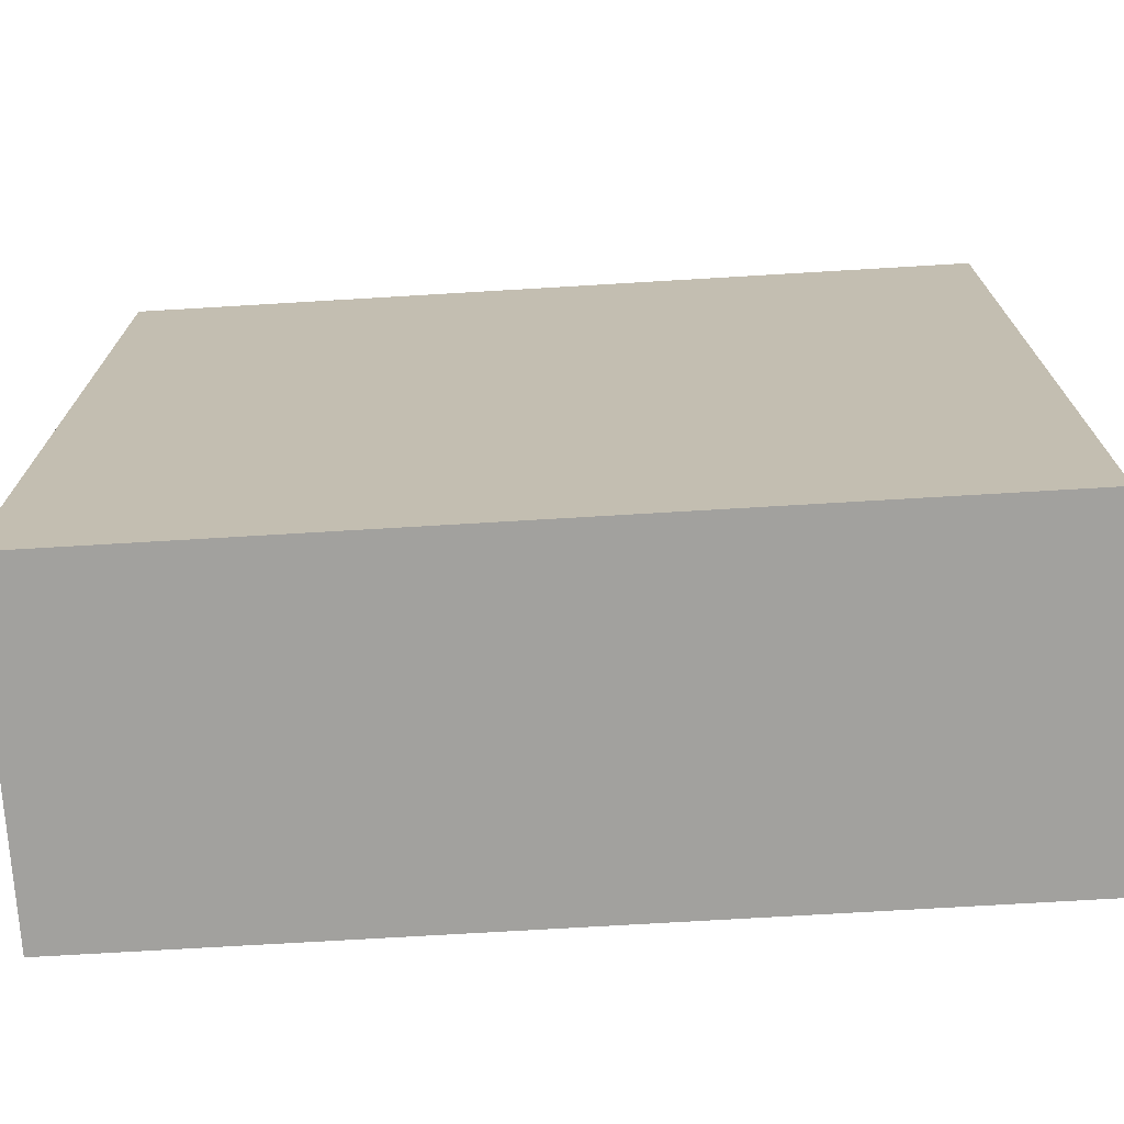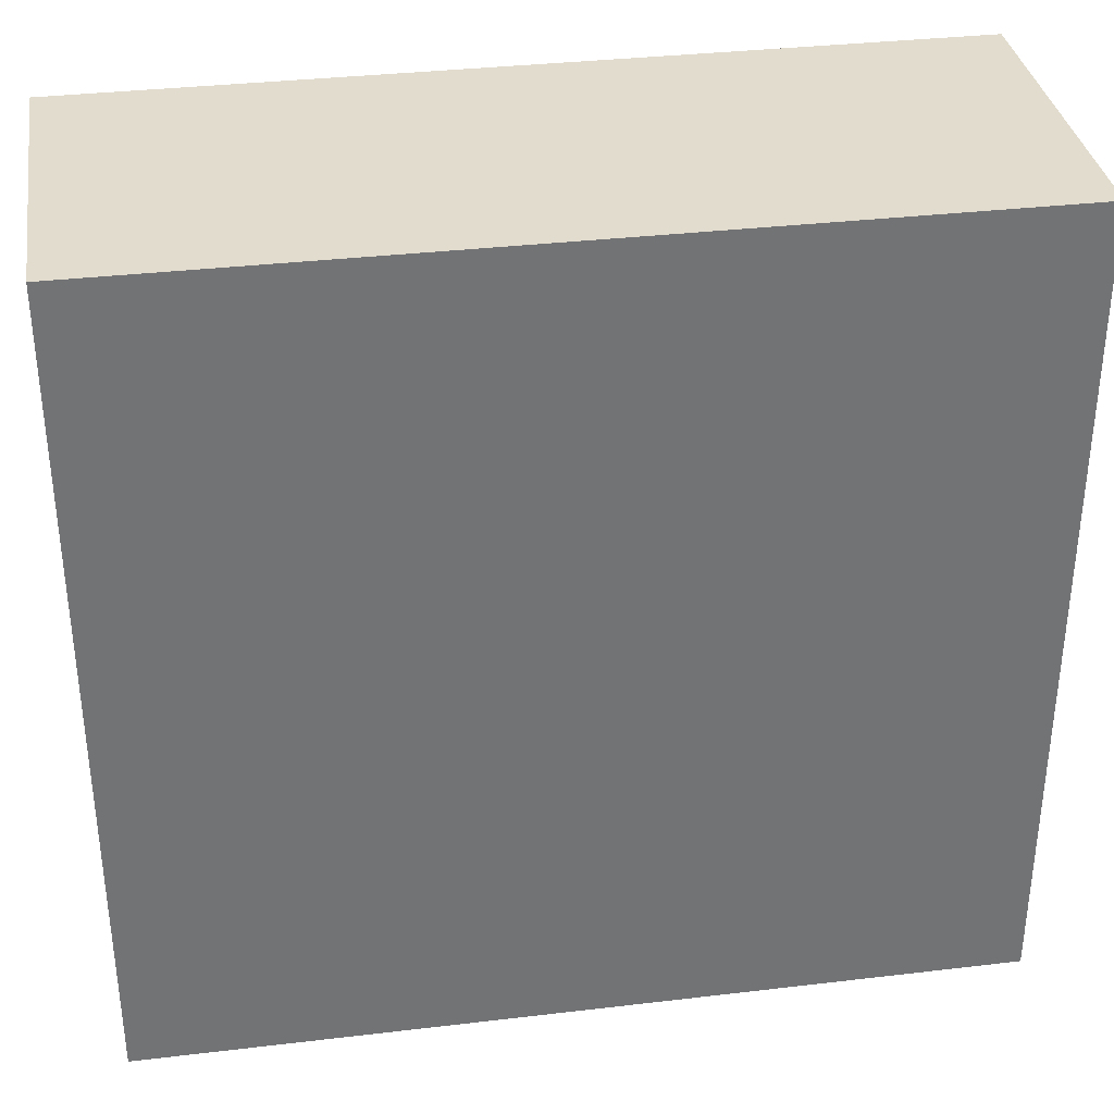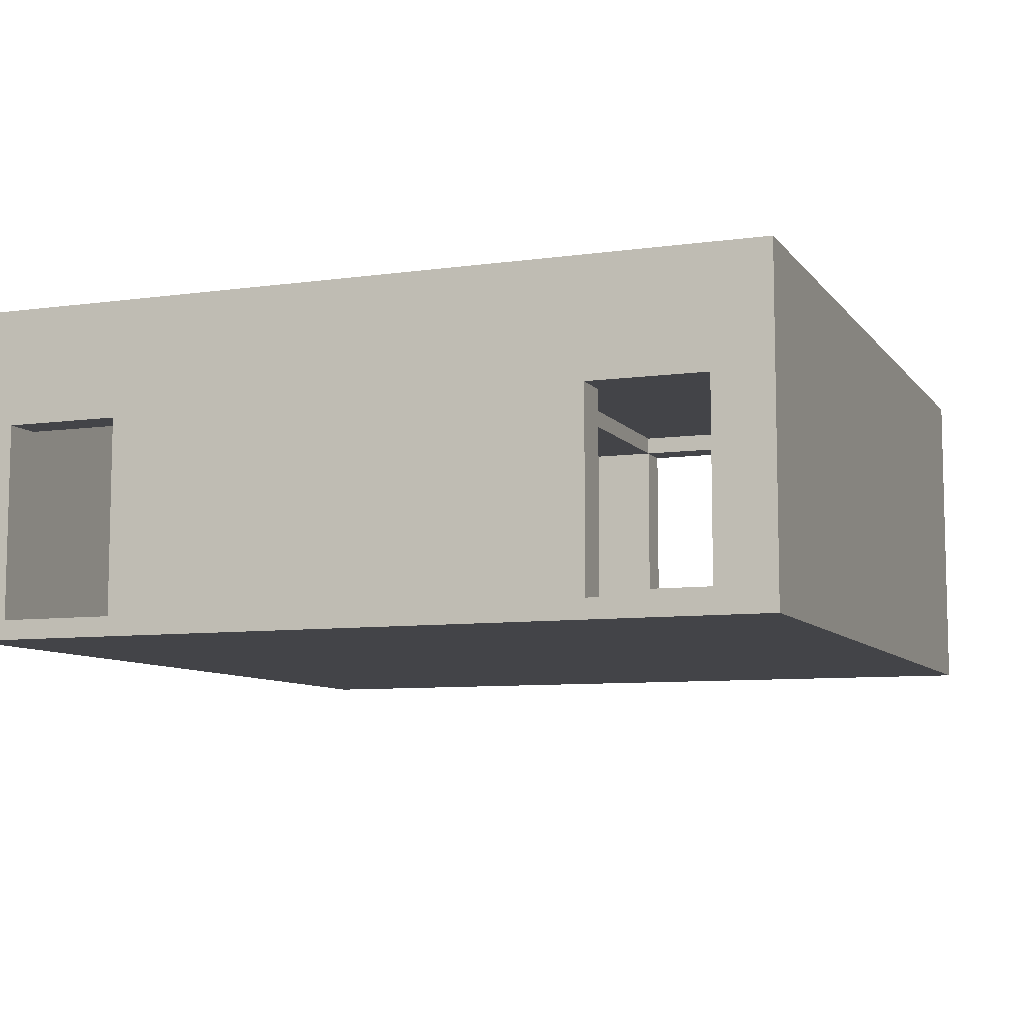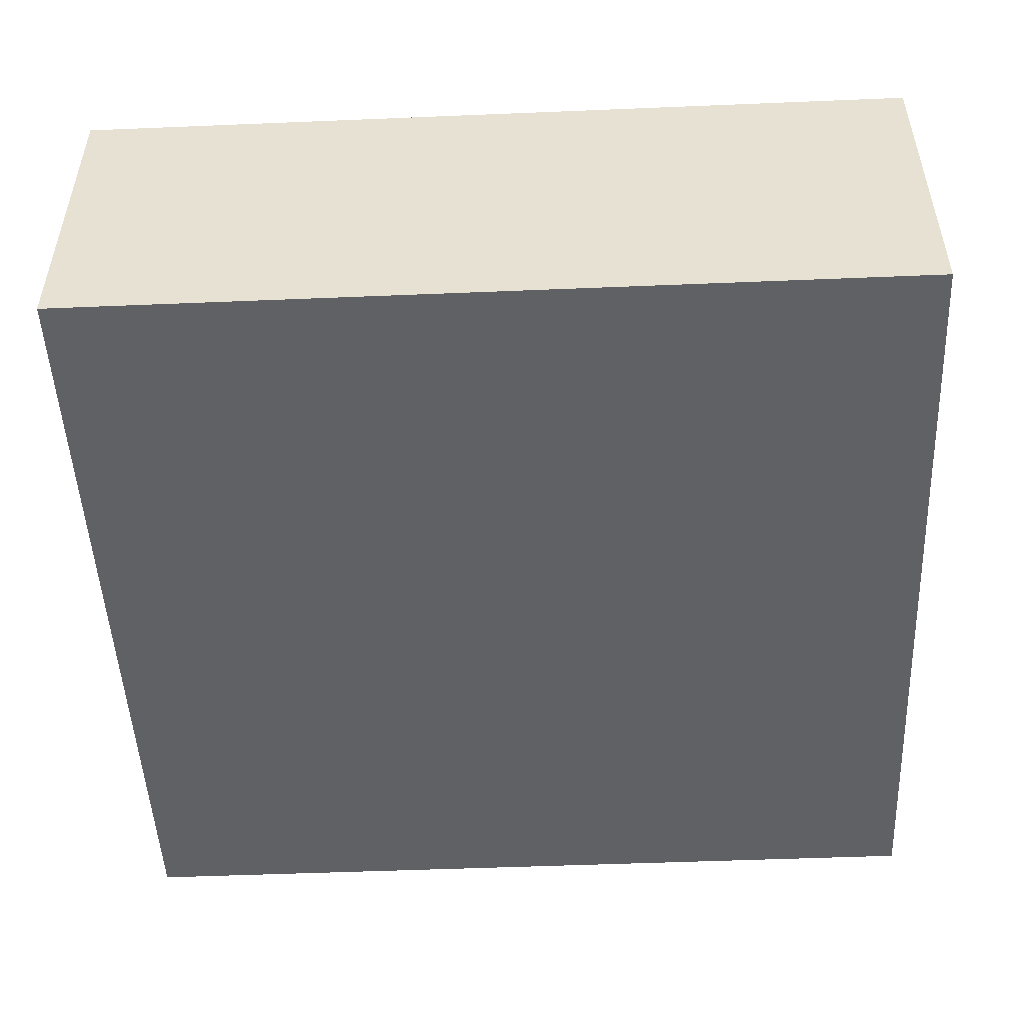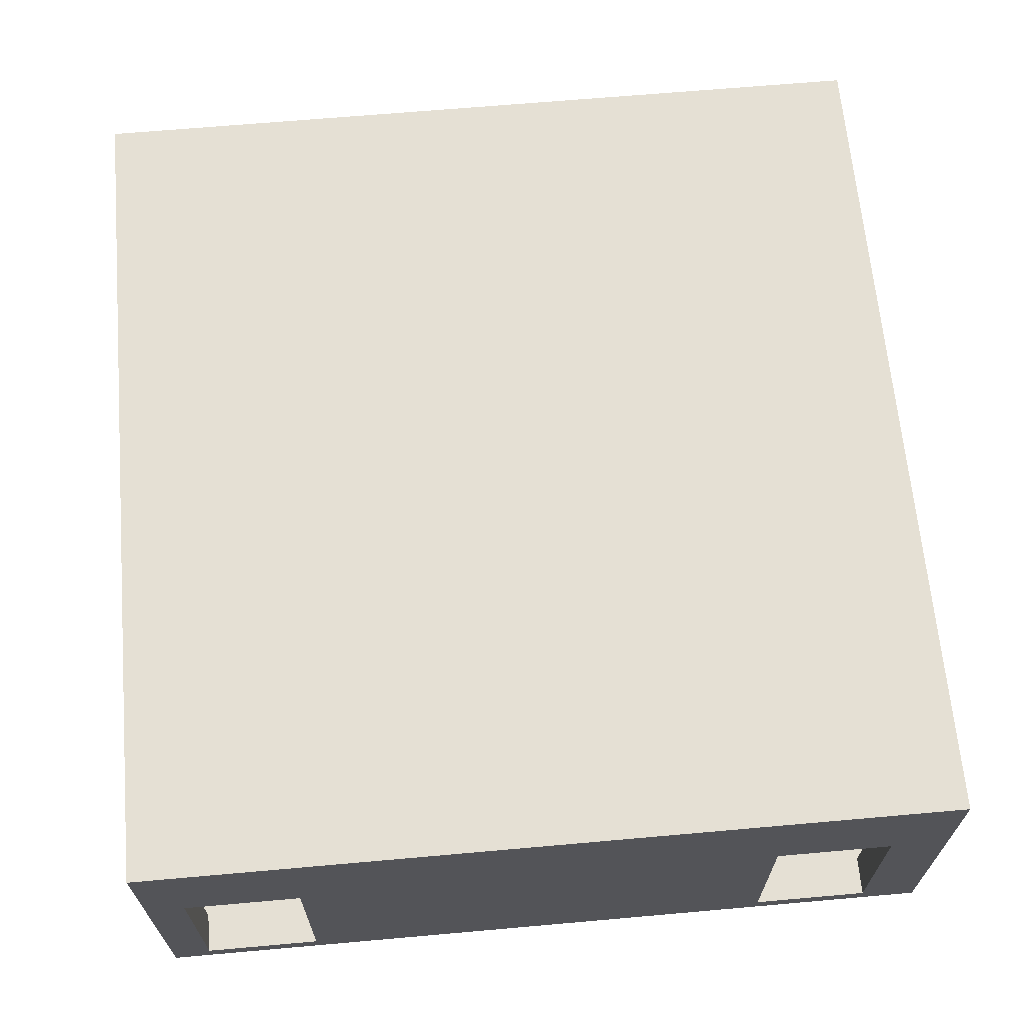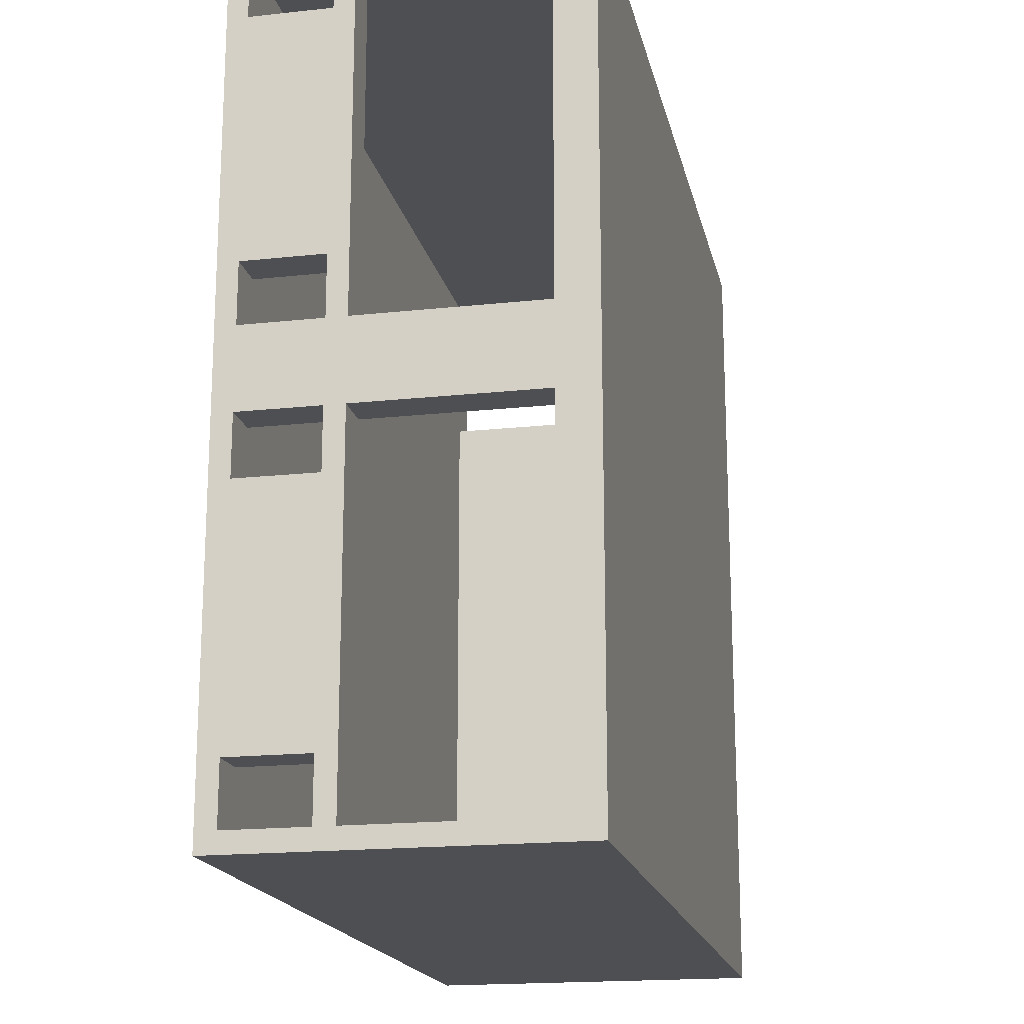
<metadata>
{"format":"obj","ext":"obj","renderer":"f3d","projection":"perspective","resolution":1024,"background":"white","views":[{"elev":-72.1,"azim":3.4,"up":"+Z"},{"elev":34.6,"azim":-9.0,"up":"+Z"},{"elev":-8.2,"azim":-69.0,"up":"+Y"},{"elev":-49.9,"azim":-177.4,"up":"+Y"},{"elev":65.9,"azim":-95.1,"up":"+Y"},{"elev":-18.0,"azim":102.0,"up":"+Z"}]}
</metadata>
<code>
o ClassRoom
g ClassRoom
v -10 3.5 -5.5
v -10 3.5 -4.5
v 0 3.5 -4.5
v 0 3.5 -5.5
v -10 3.75 -4.5
v -10 3.75 0
v 0 3.75 0
v 0 3.75 -4.5
v -10 3.75 -5.5
v 0 3.75 -5.5
v -0.0001001 3.5 -10
v 0 3.75 -10
v -10 0 -0.5
v -10 2.5 -0.5
v -10.5 0 -0.5
v -10.5 2.5 -0.5
v -10 2.5 -2
v -10.5 2.5 -2
v -10 0 -2
v -10.5 0 -2
v -10 0 -8.25
v -10 2.5 -8.25
v -10.5 0 -8.25
v -10.5 2.5 -8.25
v -10 2.5 -9.75
v -10.5 2.5 -9.75
v -10 0 -9.75
v -10.5 0 -9.75
v -0.0001001 1.25 -5.5
v 0.5 3.5 -5.5
v 0.5 1.25 -5.5
v 0.5 3.5 -10
v 0 1 -5.5
v 0 0 -5.5
v 0.5 1 -5.5
v 0.5 0 -5.5
v -0.0001 0 -6.25
v -0.0001 1 -6.25
v 0.5 0 -6.25
v 0.5 1 -6.25
v -0.0001 1 -9.25
v -0.0001 0 -9.25
v 0.5 1 -9.25
v 0.5 0 -9.25
v -0.0001 1 -10
v 0.5 1 -10
v 0 1.25 -4.5
v 0.4999 1.25 -4.5
v 0.4999 3.5 -4.5
v -0.0001001 3.5 0
v 0.4999 3.5 0
v -0.0001 1 -3.75
v -0.0001 0 -3.75
v 0.4999 1 -3.75
v 0.4999 0 -3.75
v 0 0 -4.5
v -0.0001 1 -4.5
v 0.4999 0 -4.5
v 0.4999 1 -4.5
v -0.0001 0 -0.75
v 0 1 -0.75
v 0.4999 0 -0.75
v 0.4999 1 -0.75
v -0.0001 1 0
v 0.4999 1 0
v -10 3.75 -10
v -10.5 4 -10.25
v 0.5 4 -10.25
v -10.5 -0.25 -10.25
v 0.5 -0.25 -10.25
v 0.5 4 0.25
v -10.5 4 0.2498
v -10.5 -0.25 0.2498
v 0.5 -0.25 0.25
v -10 0 -10
v -10 3.5 -10
v -10 3.5 0
v -10 0 0
v -10 0 -4.5
v -10 0 -5.5
v 0.4999 1.25 0
v 0 1.25 0
v 0.5 1.25 -10
v -0.0001001 1.25 -10
v 0.5 0 -10
v 0 0 -10
v 0 0 0
v 0.4999 0 0
g ClassRoom
f 22 66 9
f 76 66 22
f 25 76 22
f 75 76 25
f 25 27 75
f 9 1 22
f 1 80 22
f 79 80 1
f 79 1 2
f 79 2 17
f 17 19 79
f 17 2 5
f 6 17 5
f 77 17 6
f 77 14 17
f 14 77 78
f 78 13 14
f 80 21 22
f 55 58 56
f 55 56 53
f 87 88 62
f 60 87 62
f 87 13 78
f 87 60 13
f 13 20 15
f 13 19 20
f 60 19 13
f 19 60 53
f 53 79 19
f 53 56 79
f 56 80 79
f 56 34 80
f 44 85 86
f 44 86 42
f 86 75 27
f 42 86 27
f 21 28 23
f 21 27 28
f 42 27 21
f 37 42 21
f 37 21 80
f 34 37 80
f 37 34 39
f 34 36 39
f 15 20 73
f 73 20 69
f 69 20 23
f 23 28 69
f 18 16 72
f 67 26 24
f 67 24 18
f 18 72 67
f 84 45 41
f 41 42 37
f 41 37 38
f 4 47 3
f 4 29 47
f 64 82 61
f 47 61 82
f 52 53 60
f 52 60 61
f 47 52 61
f 47 57 52
f 29 57 47
f 33 34 56
f 33 56 57
f 29 33 57
f 38 33 29
f 41 38 29
f 84 41 29
f 83 68 32
f 83 70 68
f 83 46 70
f 46 85 70
f 71 81 51
f 74 81 71
f 74 65 81
f 88 65 74
f 30 68 71
f 30 32 68
f 71 49 30
f 71 51 49
f 44 70 85
f 39 70 44
f 36 70 39
f 70 36 58
f 70 58 74
f 74 58 55
f 74 55 62
f 74 62 88
f 31 43 83
f 31 40 43
f 31 35 40
f 59 35 31
f 59 58 35
f 58 36 35
f 48 59 31
f 54 59 48
f 63 54 48
f 63 48 81
f 65 63 81
f 48 31 30
f 49 48 30
f 43 46 83
f 7 50 6
f 50 77 6
f 82 77 50
f 78 77 82
f 64 78 82
f 87 78 64
f 65 87 64
f 88 87 65
f 51 82 50
f 81 82 51
f 84 83 32
f 11 84 32
f 86 85 46
f 45 86 46
f 45 75 86
f 84 75 45
f 76 75 84
f 11 76 84
f 66 76 11
f 66 11 12
f 3 2 1
f 1 4 3
f 7 6 5
f 5 8 7
f 5 2 3
f 3 8 5
f 10 4 1
f 1 9 10
f 12 11 4
f 4 10 12
f 16 14 13
f 13 15 16
f 18 17 14
f 14 16 18
f 20 19 17
f 17 18 20
f 24 22 21
f 21 23 24
f 26 25 22
f 22 24 26
f 28 27 25
f 25 26 28
f 31 29 4
f 4 30 31
f 30 4 11
f 11 32 30
f 36 34 33
f 33 35 36
f 40 38 37
f 37 39 40
f 35 33 38
f 38 40 35
f 44 42 41
f 41 43 44
f 43 41 45
f 45 46 43
f 49 3 47
f 47 48 49
f 51 50 3
f 3 49 51
f 55 53 52
f 52 54 55
f 59 57 56
f 56 58 59
f 54 52 57
f 57 59 54
f 63 61 60
f 60 62 63
f 65 64 61
f 61 63 65
f 12 10 9
f 9 66 12
f 69 67 68
f 68 70 69
f 71 68 67
f 67 72 71
f 26 67 69
f 69 28 26
f 73 69 70
f 70 74 73
f 18 24 23
f 23 20 18
f 72 73 74
f 74 71 72
f 72 16 15
f 15 73 72
f 81 48 47
f 47 82 81
f 31 83 84
f 84 29 31
f 50 7 8
f 8 3 50
f 39 44 43
f 43 40 39
f 54 63 62
f 62 55 54

</code>
